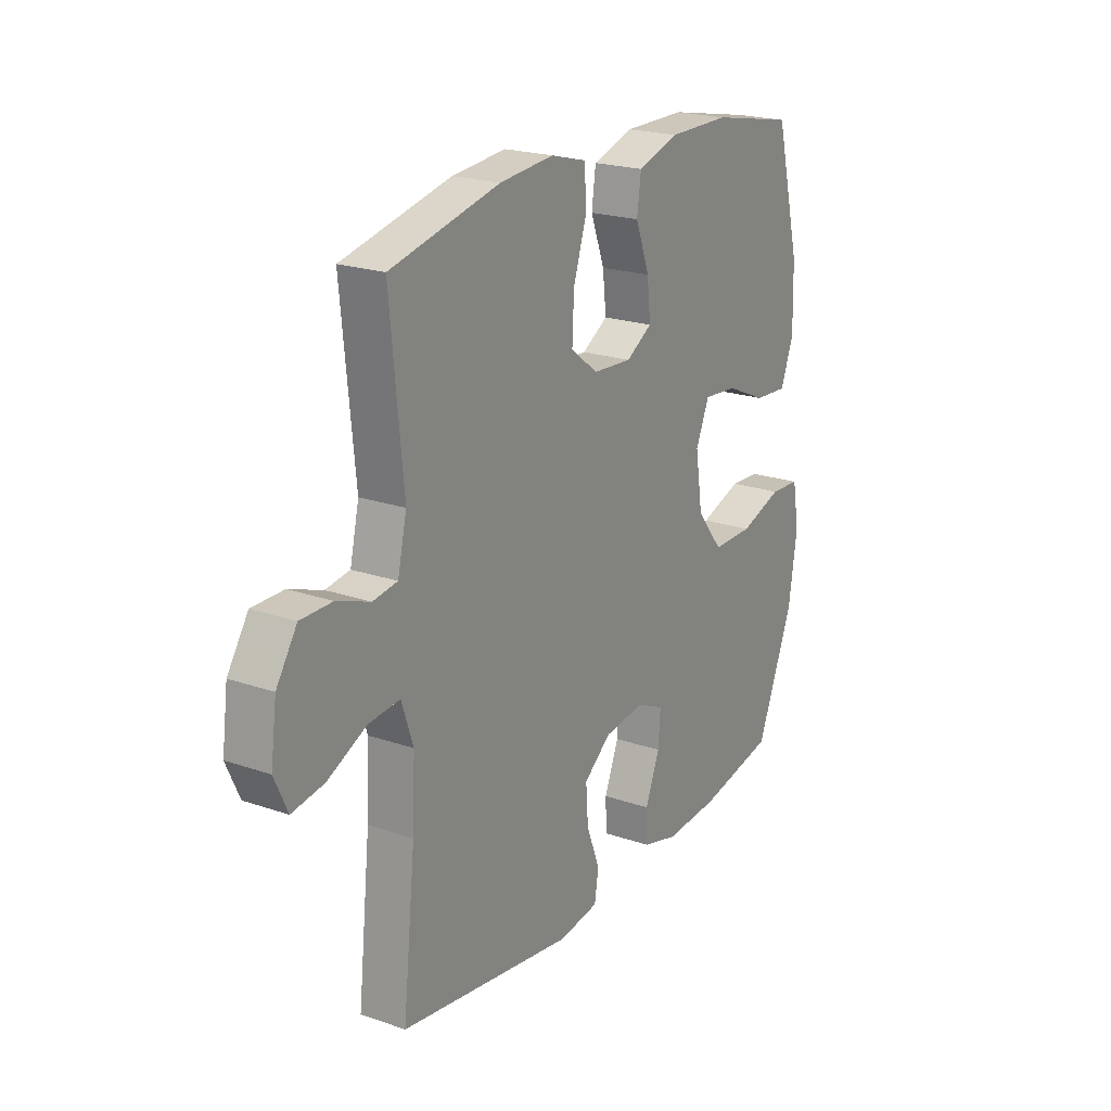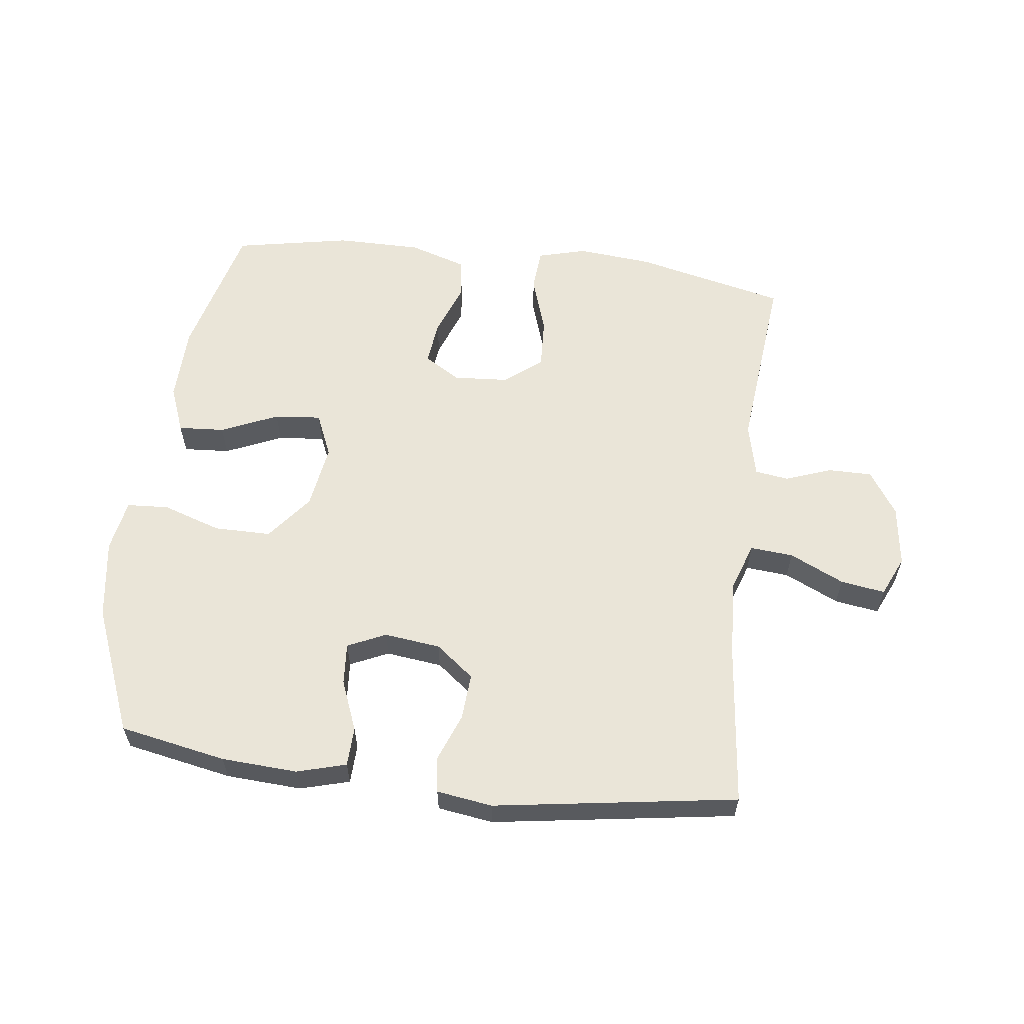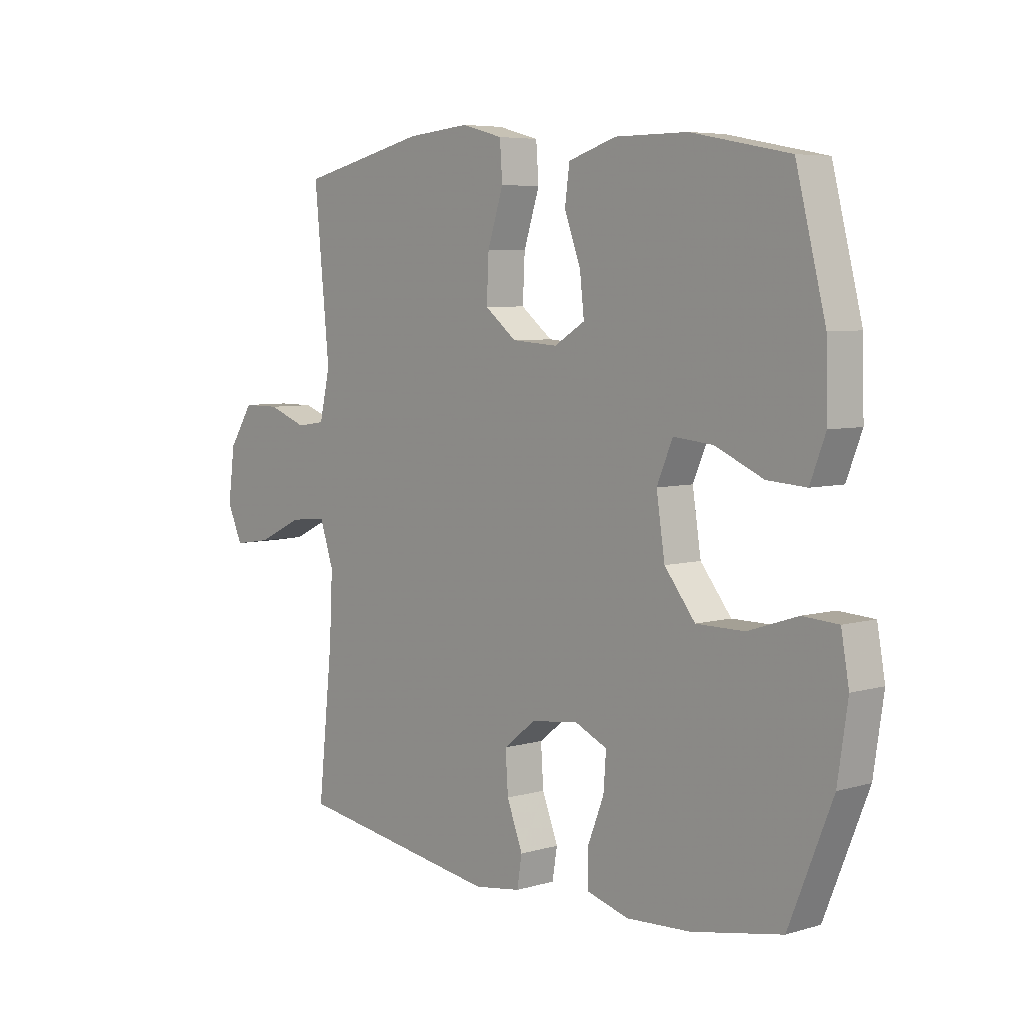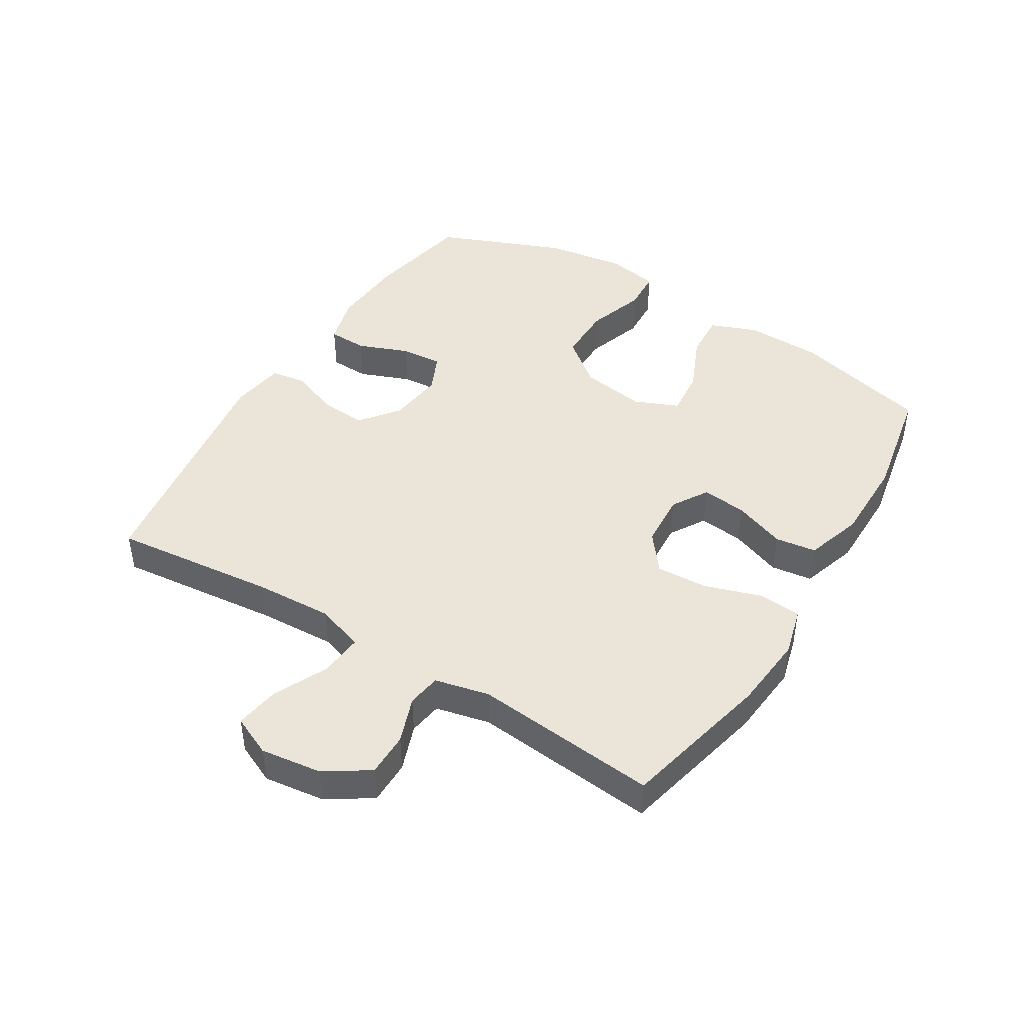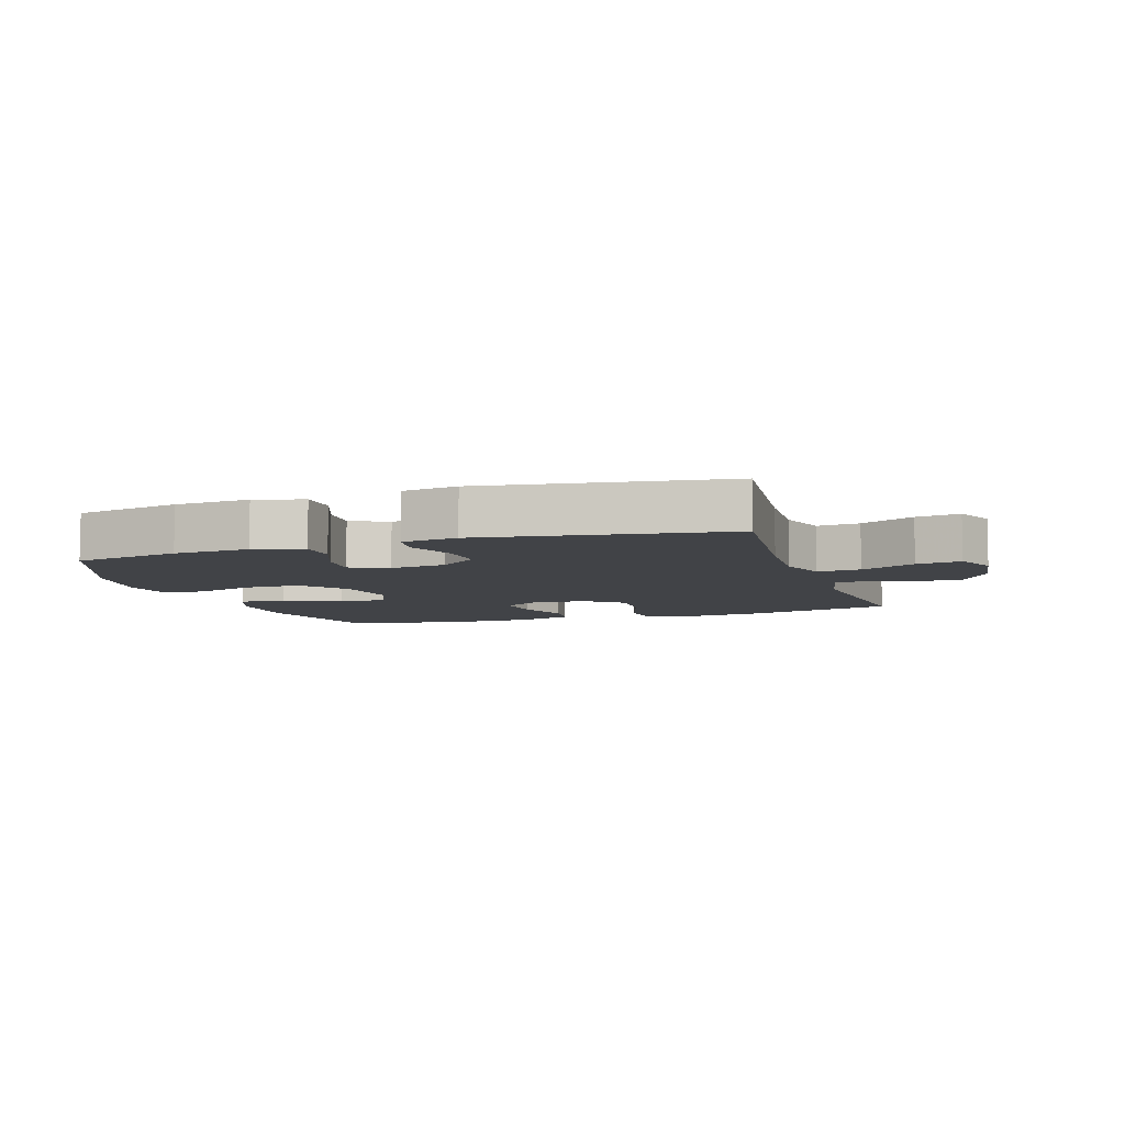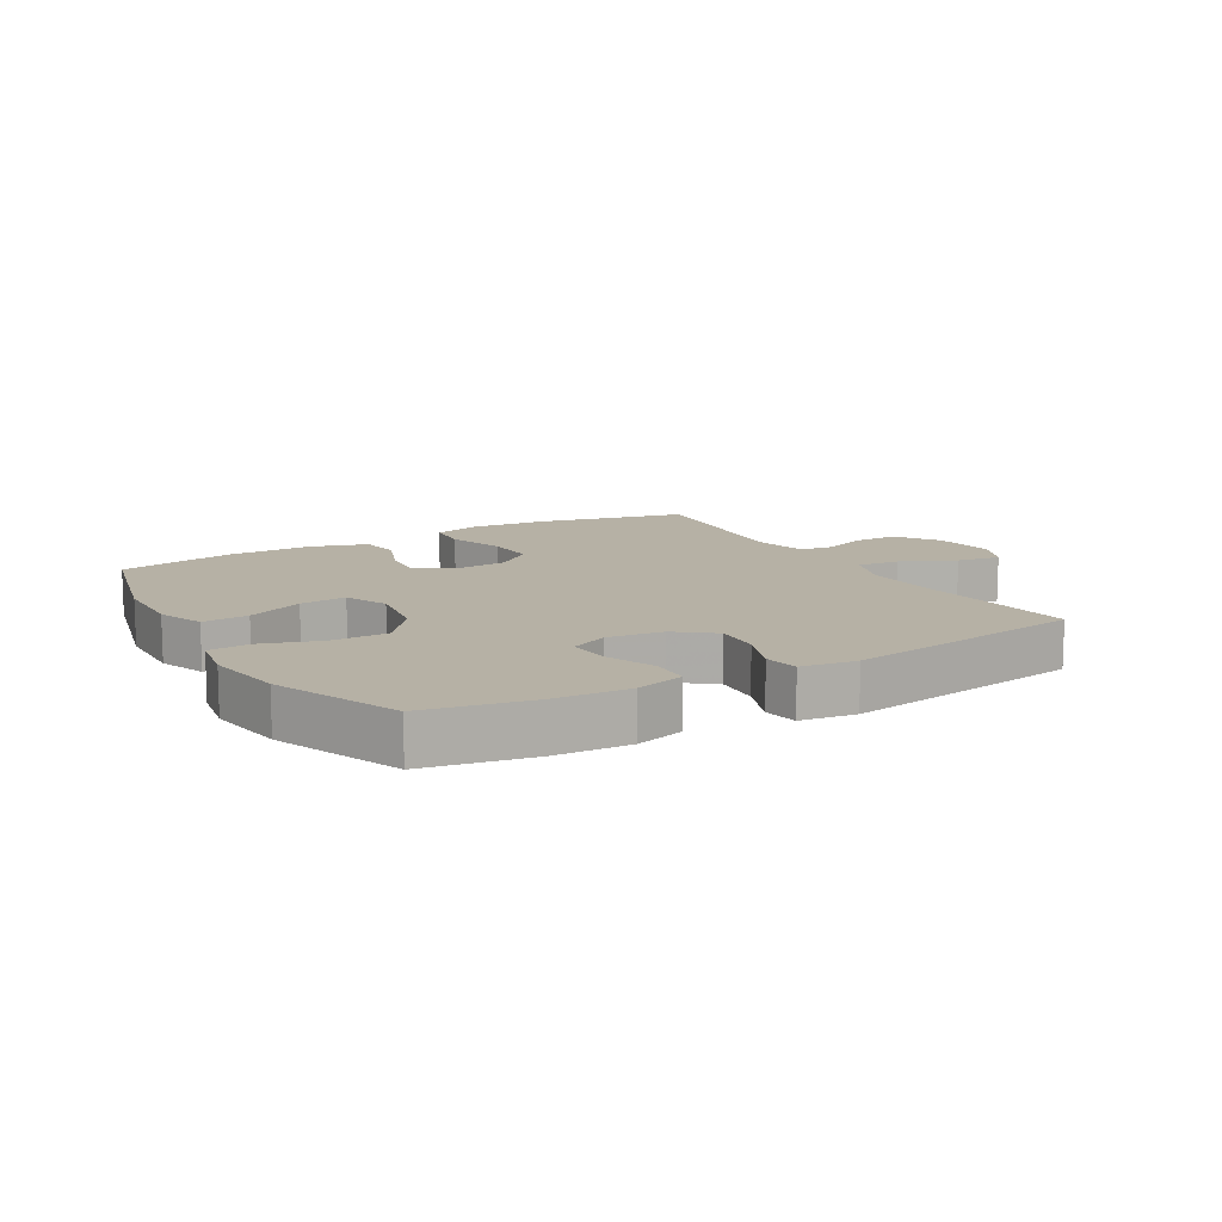
<metadata>
{"format":"obj","ext":"obj","renderer":"f3d","projection":"perspective","resolution":1024,"background":"white","views":[{"elev":21.4,"azim":-58.5,"up":"+Z"},{"elev":59.3,"azim":-172.9,"up":"+Y"},{"elev":5.8,"azim":48.5,"up":"+Z"},{"elev":44.7,"azim":-58.4,"up":"+Y"},{"elev":-7.1,"azim":-161.9,"up":"+Y"},{"elev":12.0,"azim":149.7,"up":"+Y"}]}
</metadata>
<code>
v -0.5 0.07 -0.5
v -0.472 0.07 -0.237
v -0.466 0.07 -0.114
v -0.492 0.07 -0.037
v -0.561 0.07 -0.043
v -0.648 0.07 -0.084
v -0.719 0.07 -0.095
v -0.748 0.07 -0.031
v -0.735 0.07 0.067
v -0.689 0.07 0.137
v -0.619 0.07 0.137
v -0.545 0.07 0.11
v -0.491 0.07 0.118
v -0.471 0.07 0.205
v -0.5 0.07 0.5
v -0.258 0.07 0.556
v -0.138 0.07 0.567
v -0.06 0.07 0.546
v -0.055 0.07 0.478
v -0.085 0.07 0.386
v -0.089 0.07 0.304
v -0.029 0.07 0.257
v 0.058 0.07 0.251
v 0.116 0.07 0.286
v 0.108 0.07 0.358
v 0.077 0.07 0.441
v 0.086 0.07 0.507
v 0.177 0.07 0.536
v 0.314 0.07 0.536
v 0.5 0.07 0.5
v 0.556 0.07 0.28
v 0.559 0.07 0.158
v 0.53 0.07 0.083
v 0.456 0.07 0.088
v 0.365 0.07 0.128
v 0.29 0.07 0.135
v 0.26 0.07 0.065
v 0.276 0.07 -0.039
v 0.334 0.07 -0.112
v 0.425 0.07 -0.112
v 0.519 0.07 -0.081
v 0.586 0.07 -0.085
v 0.601 0.07 -0.169
v 0.582 0.07 -0.297
v 0.5 0.07 -0.5
v 0.329 0.07 -0.533
v 0.208 0.07 -0.54
v 0.129 0.07 -0.518
v 0.127 0.07 -0.455
v 0.159 0.07 -0.374
v 0.164 0.07 -0.307
v 0.103 0.07 -0.279
v 0.013 0.07 -0.29
v -0.048 0.07 -0.338
v -0.043 0.07 -0.412
v -0.013 0.07 -0.49
v -0.022 0.07 -0.546
v -0.111 0.07 -0.559
v -0.5 0 -0.5
v -0.472 0 -0.237
v -0.466 0 -0.114
v -0.492 0 -0.037
v -0.561 0 -0.043
v -0.648 0 -0.084
v -0.719 0 -0.095
v -0.748 0 -0.031
v -0.735 0 0.067
v -0.689 0 0.137
v -0.619 0 0.137
v -0.545 0 0.11
v -0.491 0 0.118
v -0.471 0 0.205
v -0.5 0 0.5
v -0.258 0 0.556
v -0.138 0 0.567
v -0.06 0 0.546
v -0.055 0 0.478
v -0.085 0 0.386
v -0.089 0 0.304
v -0.029 0 0.257
v 0.058 0 0.251
v 0.116 0 0.286
v 0.108 0 0.358
v 0.077 0 0.441
v 0.086 0 0.507
v 0.177 0 0.536
v 0.314 0 0.536
v 0.5 0 0.5
v 0.556 0 0.28
v 0.559 0 0.158
v 0.53 0 0.083
v 0.456 0 0.088
v 0.365 0 0.128
v 0.29 0 0.135
v 0.26 0 0.065
v 0.276 0 -0.039
v 0.334 0 -0.112
v 0.425 0 -0.112
v 0.519 0 -0.081
v 0.586 0 -0.085
v 0.601 0 -0.169
v 0.582 0 -0.297
v 0.5 0 -0.5
v 0.329 0 -0.533
v 0.208 0 -0.54
v 0.129 0 -0.518
v 0.127 0 -0.455
v 0.159 0 -0.374
v 0.164 0 -0.307
v 0.103 0 -0.279
v 0.013 0 -0.29
v -0.048 0 -0.338
v -0.043 0 -0.412
v -0.013 0 -0.49
v -0.022 0 -0.546
v -0.111 0 -0.559
f 55 56 57 58
f 54 55 58 1
f 53 54 1 2
f 52 53 2 3
f 47 48 49 50
f 47 50 51
f 46 47 51
f 45 46 51
f 44 45 51
f 43 44 51 52
f 40 41 42 43
f 39 40 43 52
f 32 33 34 35
f 32 35 36
f 31 32 36
f 30 31 36
f 29 30 36
f 28 29 36 37
f 25 26 27 28
f 24 25 28 37
f 17 18 19 20
f 17 20 21
f 14 15 16 17
f 13 14 17 21
f 9 10 11 12
f 9 12 13
f 8 9 13
f 5 6 7 8
f 4 5 8 13
f 38 39 52 3
f 23 24 37 38
f 22 23 38 3
f 13 21 22
f 3 4 13 22
f 116 115 114 113
f 59 116 113 112
f 60 59 112 111
f 61 60 111 110
f 108 107 106 105
f 109 108 105
f 109 105 104
f 109 104 103
f 109 103 102
f 110 109 102 101
f 101 100 99 98
f 110 101 98 97
f 93 92 91 90
f 94 93 90
f 94 90 89
f 94 89 88
f 94 88 87
f 95 94 87 86
f 86 85 84 83
f 95 86 83 82
f 78 77 76 75
f 79 78 75
f 75 74 73 72
f 79 75 72 71
f 70 69 68 67
f 71 70 67
f 71 67 66
f 66 65 64 63
f 71 66 63 62
f 61 110 97 96
f 96 95 82 81
f 61 96 81 80
f 80 79 71
f 80 71 62 61
f 1 59 60 2
f 2 60 61 3
f 3 61 62 4
f 4 62 63 5
f 5 63 64 6
f 6 64 65 7
f 7 65 66 8
f 8 66 67 9
f 9 67 68 10
f 10 68 69 11
f 11 69 70 12
f 12 70 71 13
f 13 71 72 14
f 14 72 73 15
f 15 73 74 16
f 16 74 75 17
f 17 75 76 18
f 18 76 77 19
f 19 77 78 20
f 20 78 79 21
f 21 79 80 22
f 22 80 81 23
f 23 81 82 24
f 24 82 83 25
f 25 83 84 26
f 26 84 85 27
f 27 85 86 28
f 28 86 87 29
f 29 87 88 30
f 30 88 89 31
f 31 89 90 32
f 32 90 91 33
f 33 91 92 34
f 34 92 93 35
f 35 93 94 36
f 36 94 95 37
f 37 95 96 38
f 38 96 97 39
f 39 97 98 40
f 40 98 99 41
f 41 99 100 42
f 42 100 101 43
f 43 101 102 44
f 44 102 103 45
f 45 103 104 46
f 46 104 105 47
f 47 105 106 48
f 48 106 107 49
f 49 107 108 50
f 50 108 109 51
f 51 109 110 52
f 52 110 111 53
f 53 111 112 54
f 54 112 113 55
f 55 113 114 56
f 56 114 115 57
f 57 115 116 58
f 58 116 59 1

</code>
